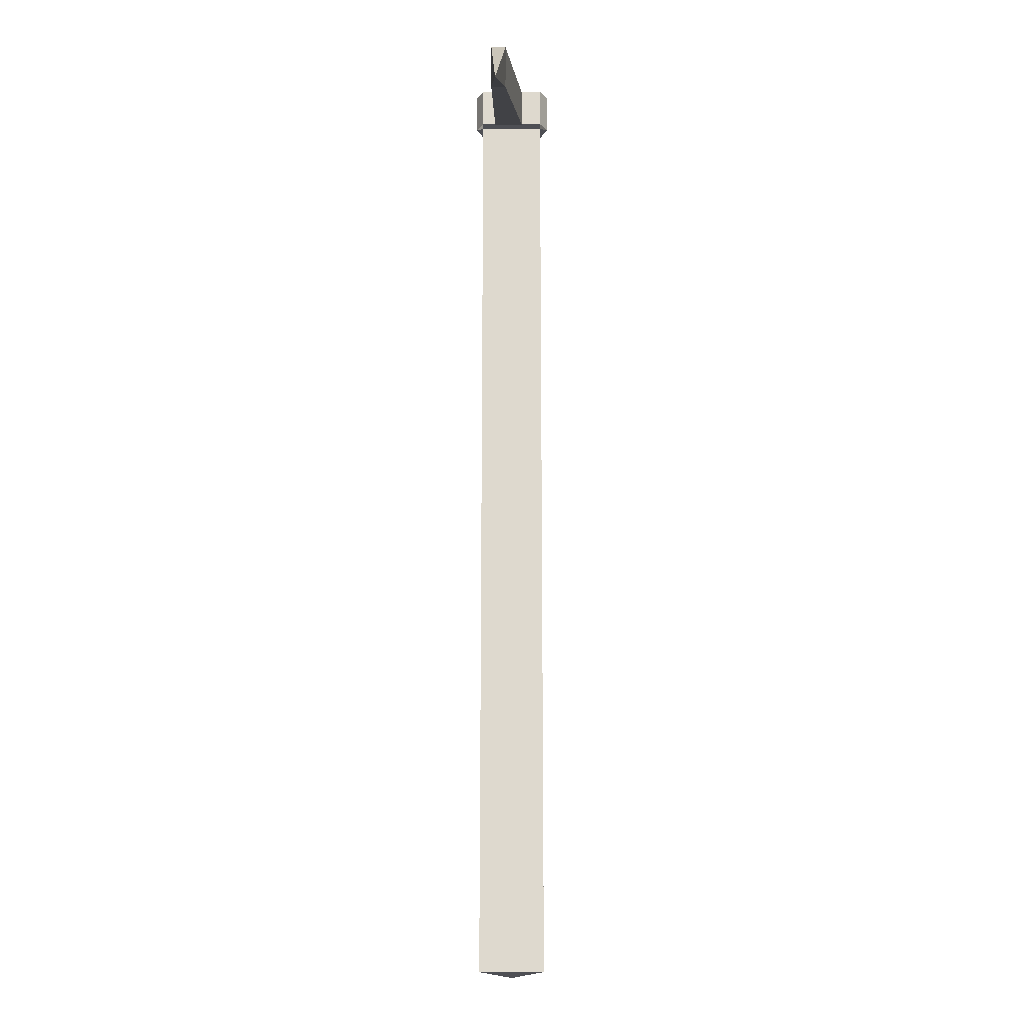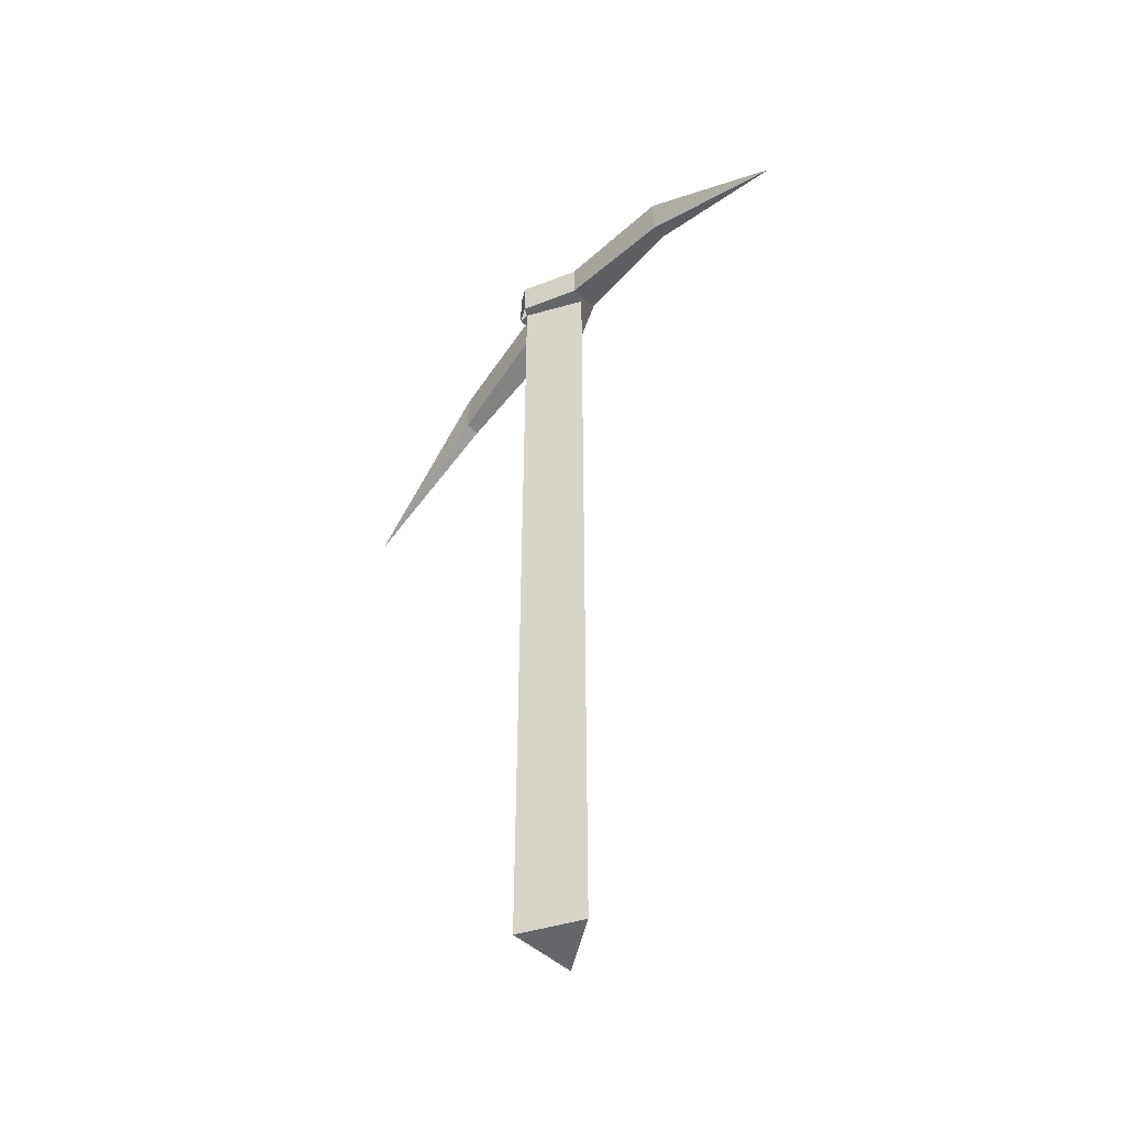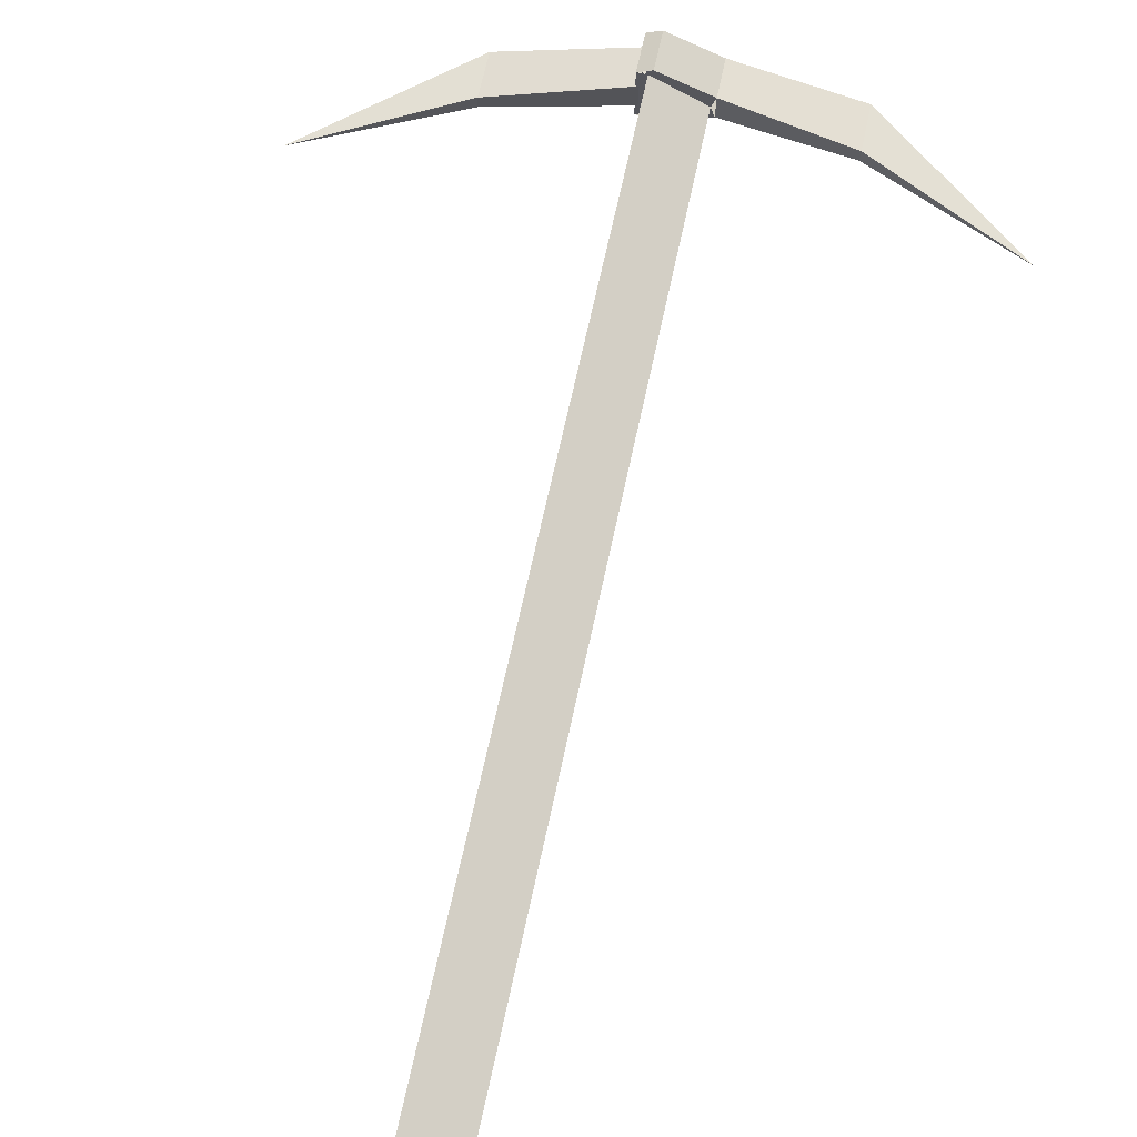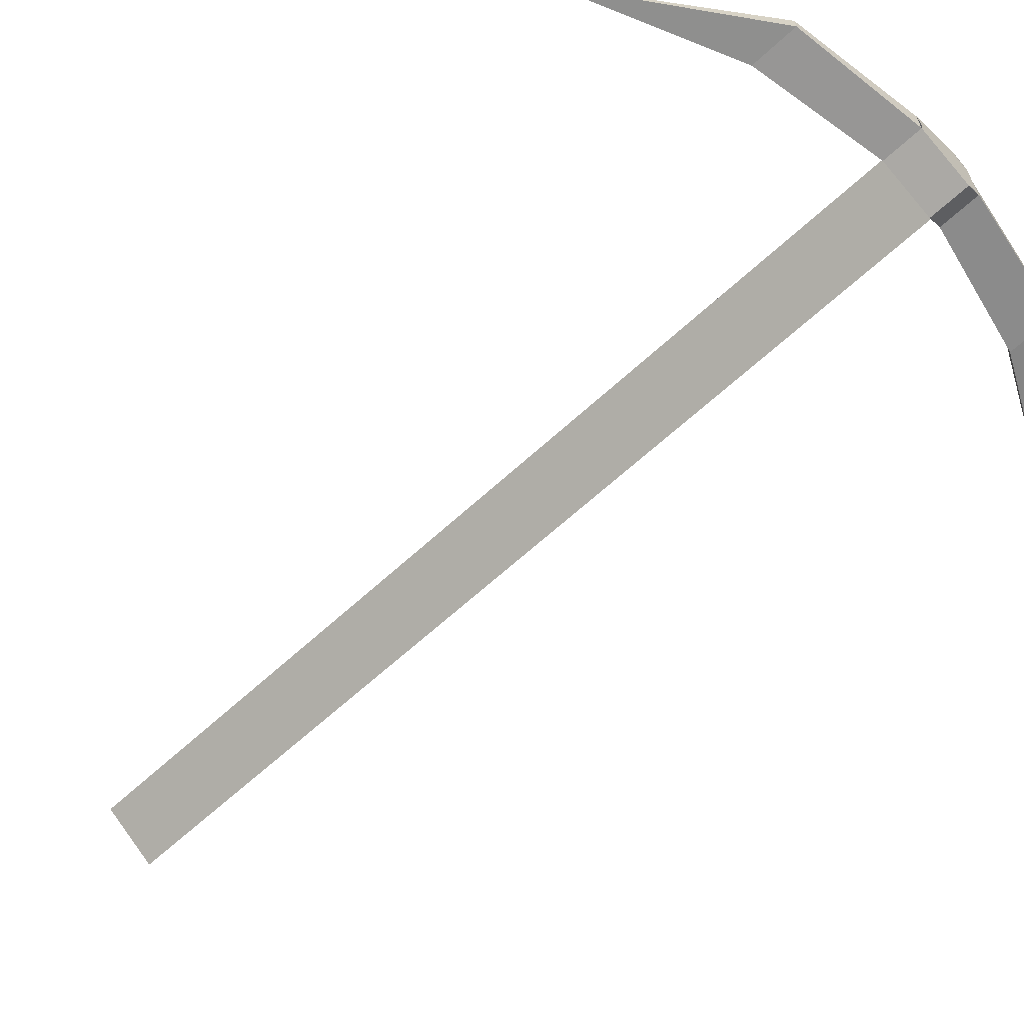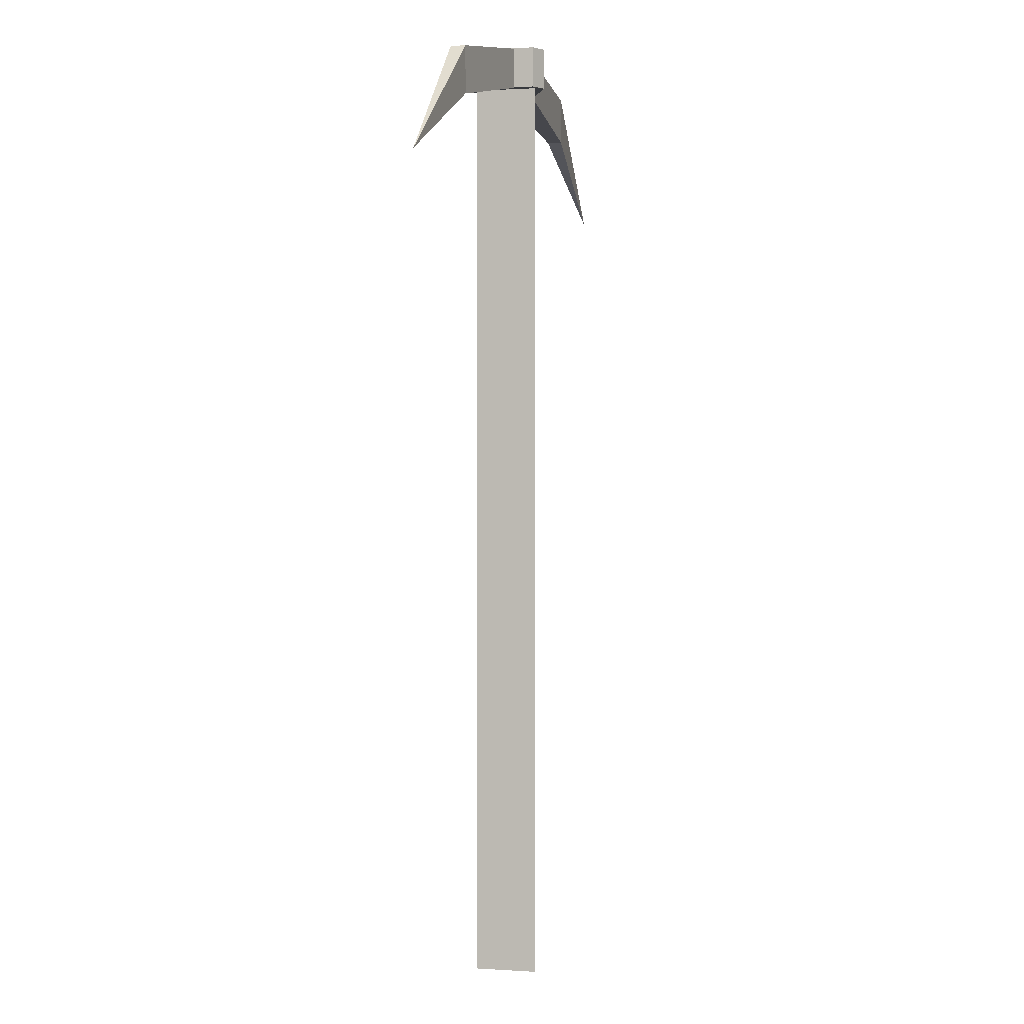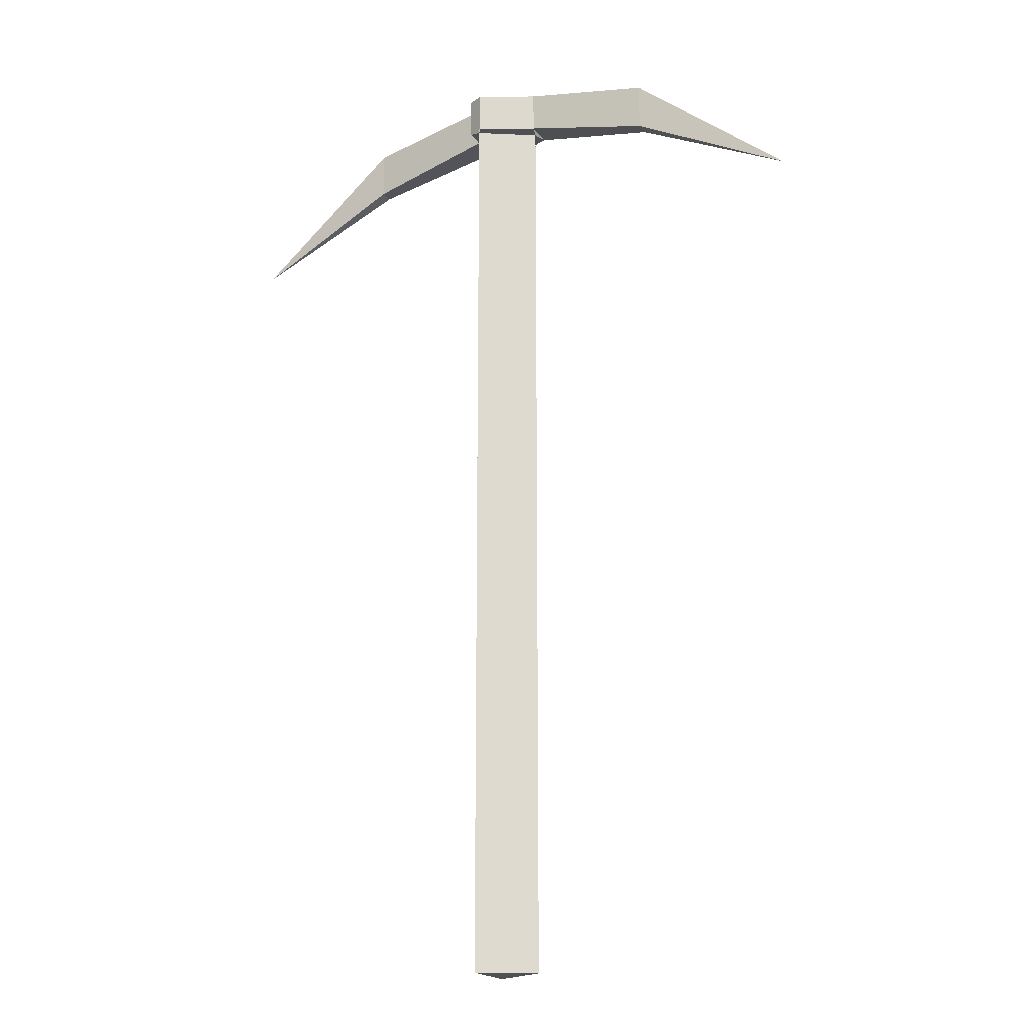
<metadata>
{"format":"obj","ext":"obj","renderer":"f3d","projection":"perspective","resolution":1024,"background":"white","views":[{"elev":-18.4,"azim":-89.8,"up":"+Y"},{"elev":-51.7,"azim":47.2,"up":"+Y"},{"elev":66.3,"azim":12.0,"up":"+Z"},{"elev":-63.1,"azim":133.1,"up":"+Z"},{"elev":1.2,"azim":-76.3,"up":"+Y"},{"elev":-18.6,"azim":25.0,"up":"+Y"}]}
</metadata>
<code>
o Cylinder.003
v 0.02894 -0.007373 -2.289
v 0.02894 0.628 -2.289
v -0.007093 -0.007373 -2.268
v -0.007093 0.628 -2.268
v -0.007093 -0.007373 -2.309
v -0.007093 0.628 -2.309
v 0.02894 0.6014 -2.289
v -0.007093 0.6014 -2.268
v -0.007093 0.6014 -2.309
v -0.01394 0.628 -2.309
v -0.01394 0.628 -2.268
v -0.01394 0.6014 -2.268
v -0.01394 0.6014 -2.309
v -0.004078 0.628 -2.263
v 0.03196 0.628 -2.279
v 0.03196 0.6014 -2.279
v -0.004078 0.6014 -2.263
v 0.03171 0.6014 -2.298
v 0.03171 0.628 -2.298
v -0.00433 0.628 -2.314
v -0.00433 0.6014 -2.314
v 0.2197 0.5332 -2.281
v 0.1161 0.5829 -2.277
v 0.1161 0.6139 -2.277
v 0.1159 0.6139 -2.287
v 0.1159 0.5829 -2.287
v -0.01213 0.628 -2.3
v -0.01213 0.6014 -2.3
v -0.01187 0.6014 -2.281
v -0.01187 0.628 -2.281
v -0.1998 0.5332 -2.298
v -0.1003 0.5829 -2.302
v -0.1003 0.6139 -2.302
v -0.1 0.6139 -2.292
v -0.1 0.5829 -2.292
f 2 4 14 15
f 7 9 21 18
f 12 11 10 13
f 9 8 12 13
f 4 6 10 11
f 16 15 14 17
f 8 7 16 17
f 21 20 19 18
f 6 2 19 20
f 24 23 22
f 12 17 14 11
f 26 25 22
f 25 24 22
f 23 26 22
f 16 18 26 23
f 19 15 24 25
f 18 19 25 26
f 15 16 23 24
f 13 10 20 21
f 33 32 31
f 35 34 31
f 34 33 31
f 32 35 31
f 28 29 35 32
f 30 27 33 34
f 29 30 34 35
f 27 28 32 33
f 4 2 6
f 1 3 5
f 5 9 7 1
f 3 8 9 5
f 1 7 8 3

</code>
